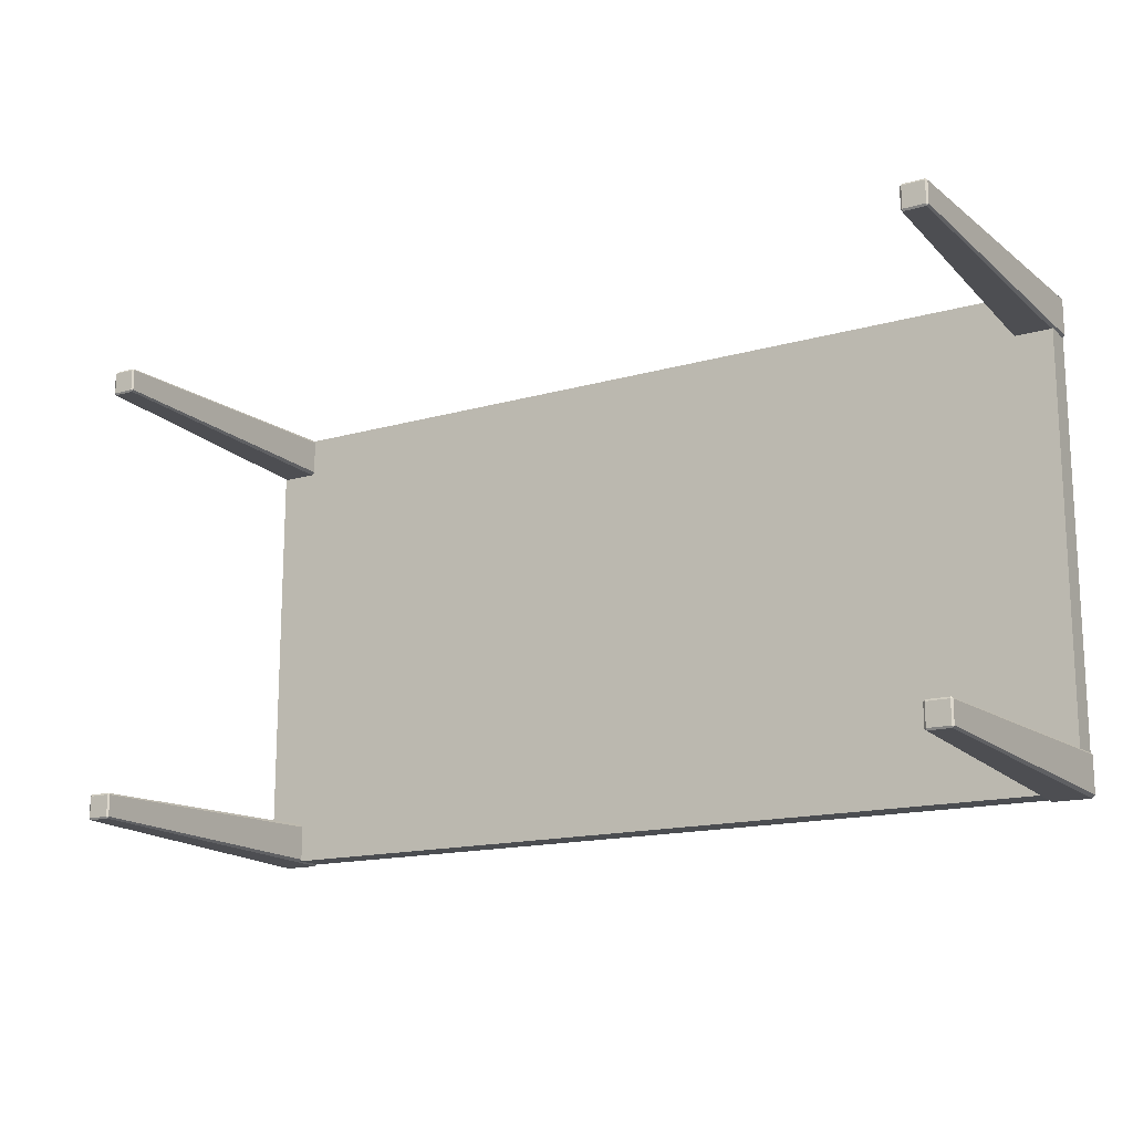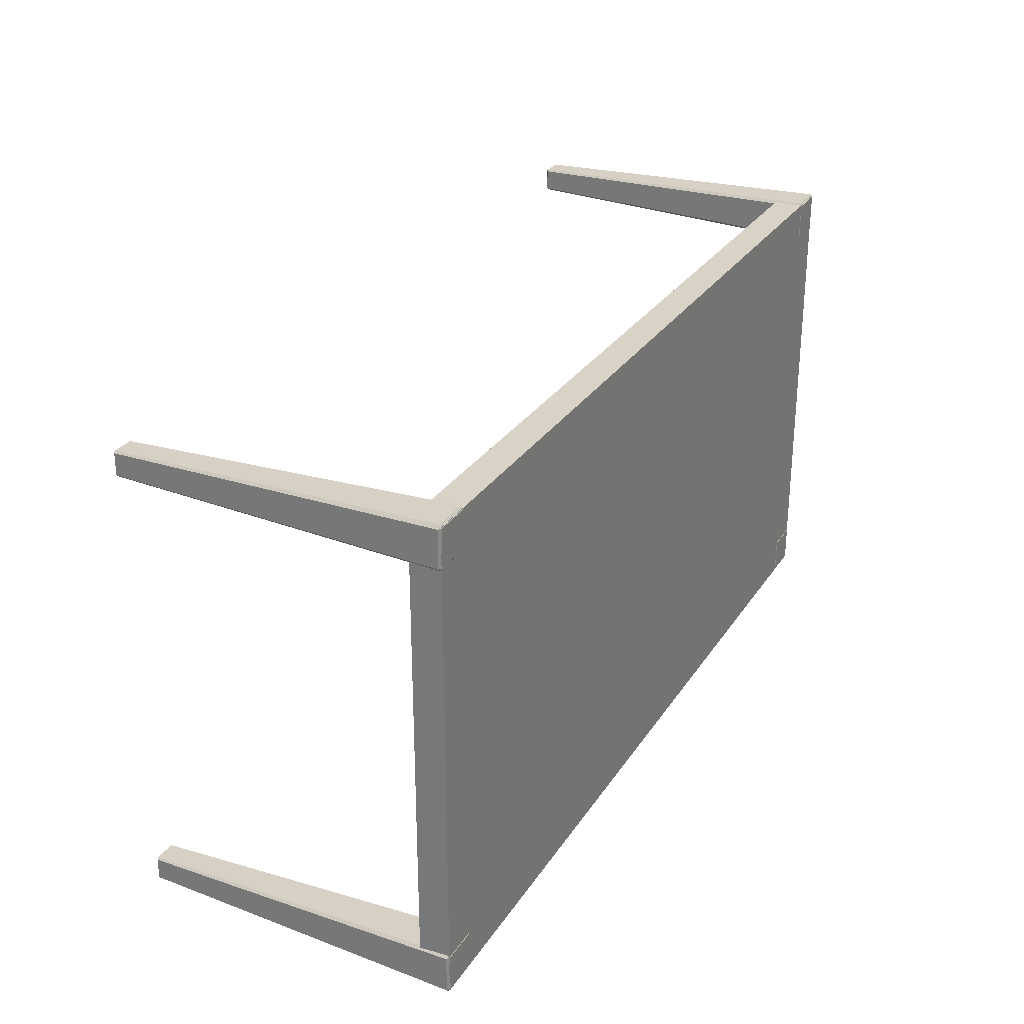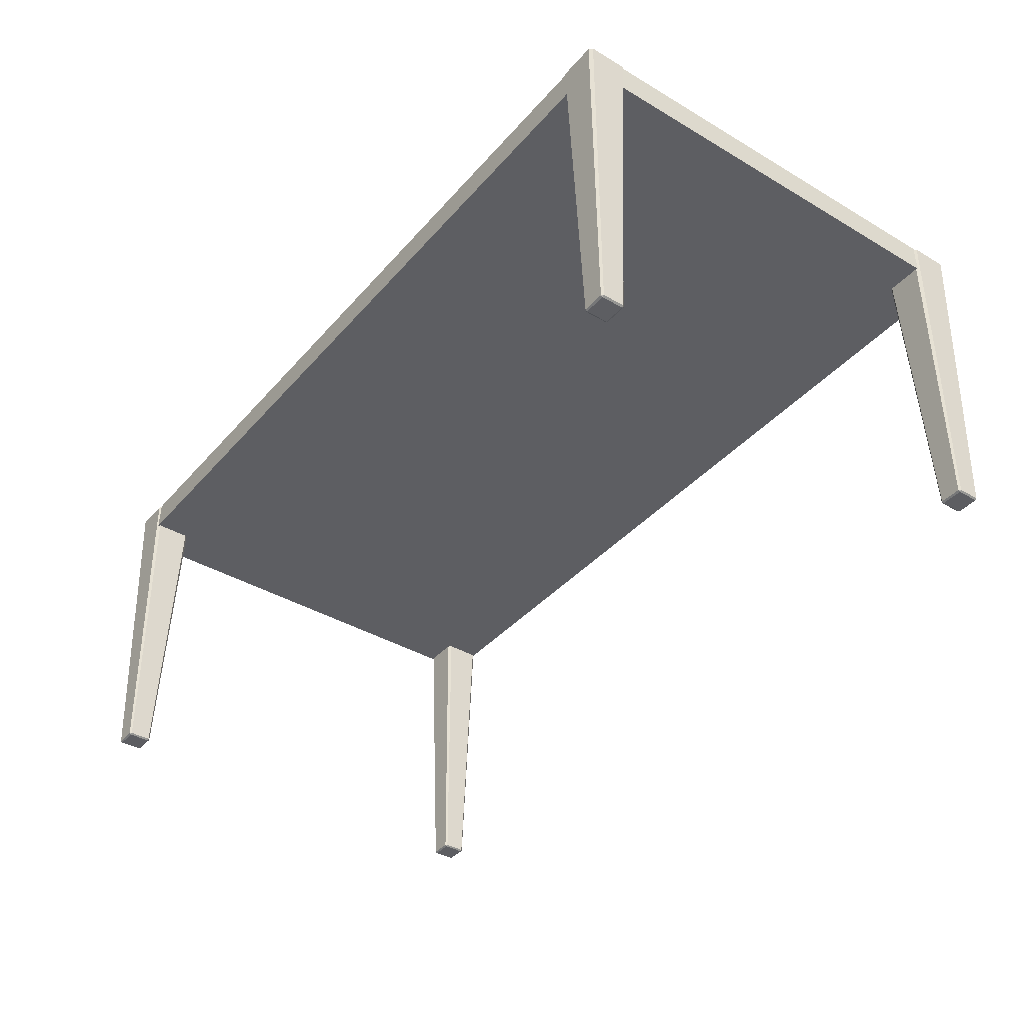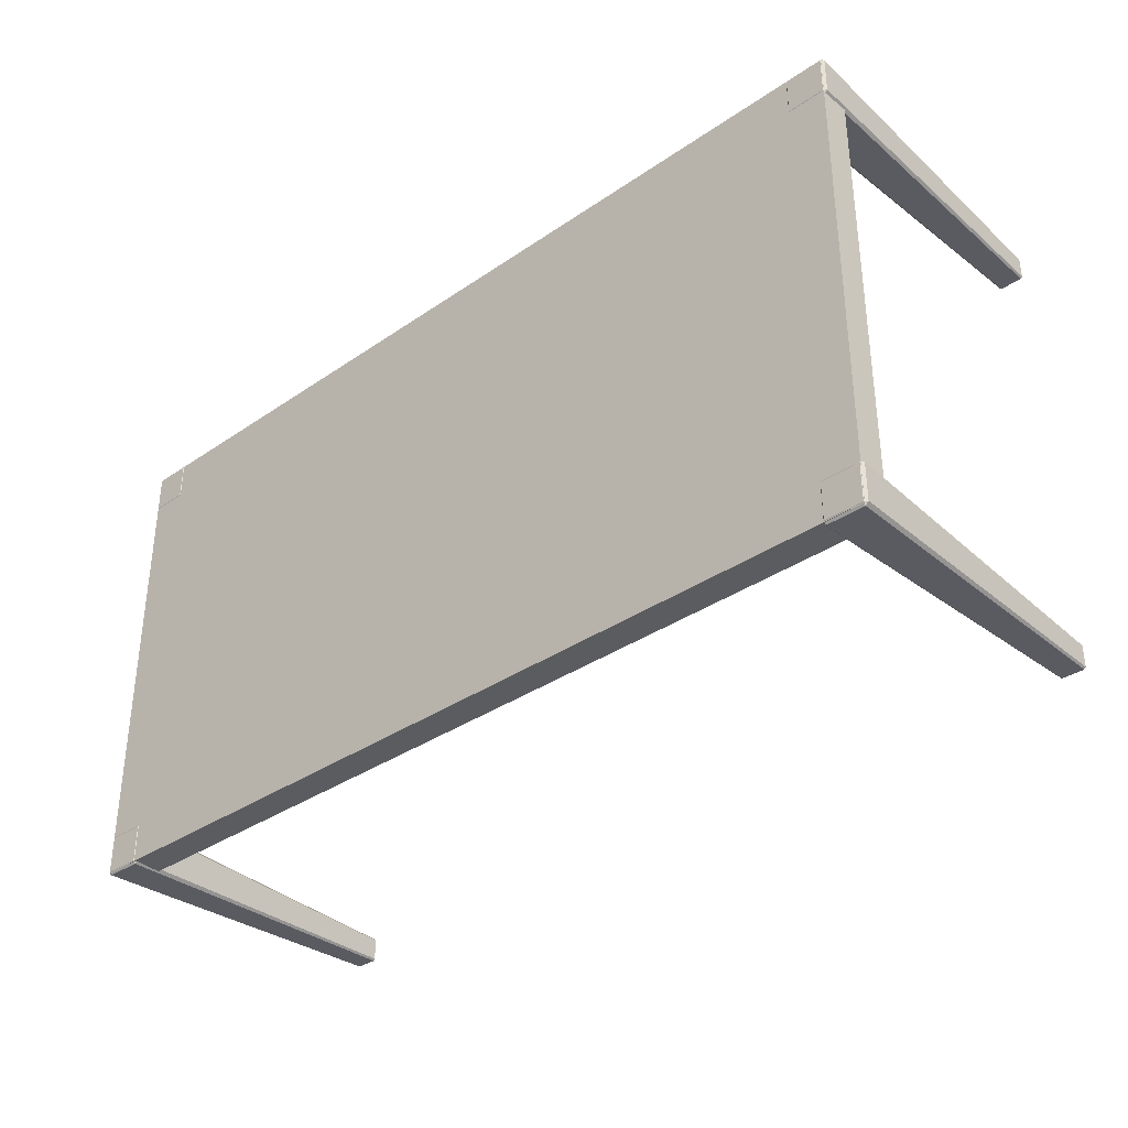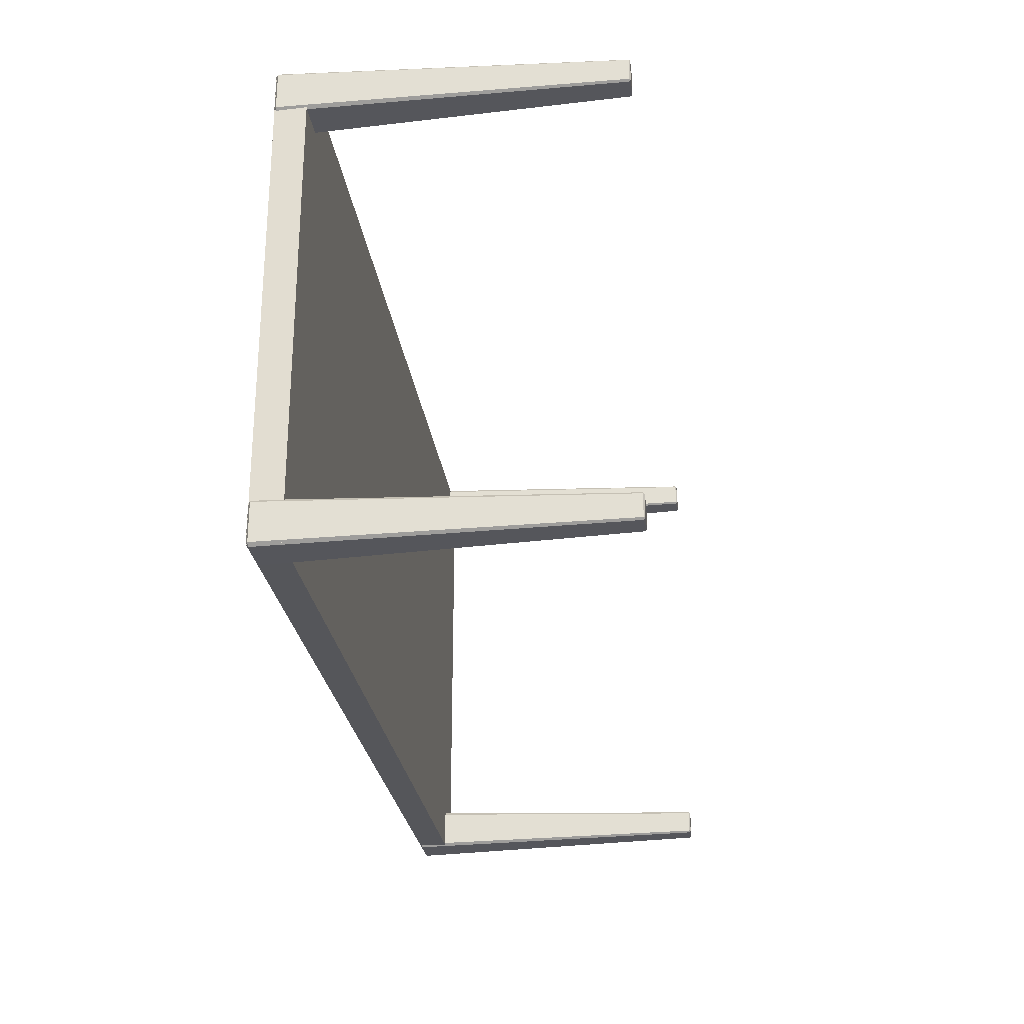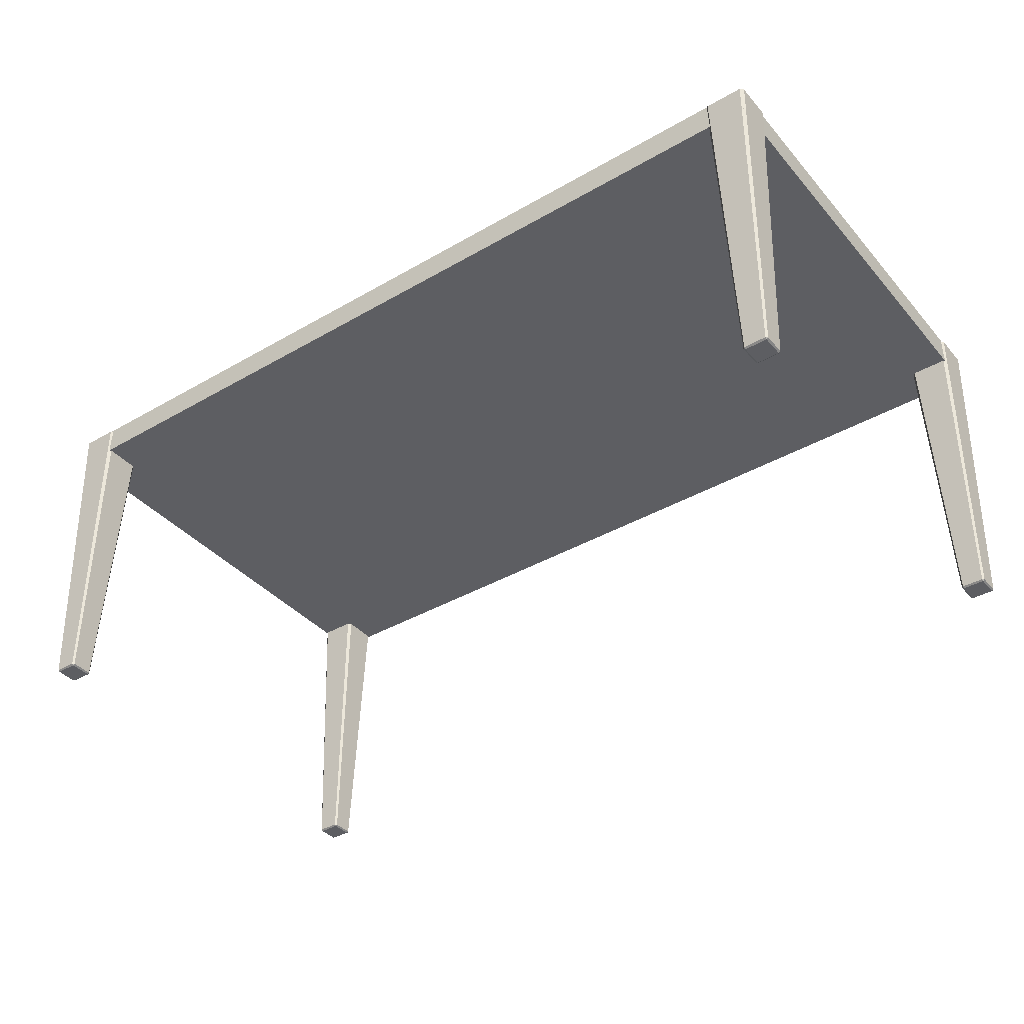
<metadata>
{"format":"obj","ext":"obj","renderer":"f3d","projection":"perspective","resolution":1024,"background":"white","views":[{"elev":-15.7,"azim":-149.3,"up":"+Y"},{"elev":28.0,"azim":-63.4,"up":"+Y"},{"elev":-39.0,"azim":-126.4,"up":"+Z"},{"elev":-34.8,"azim":42.4,"up":"+Y"},{"elev":-26.1,"azim":97.1,"up":"+Y"},{"elev":-38.5,"azim":-143.9,"up":"+Z"}]}
</metadata>
<code>
o TablemeshDiningTable_204_0_GeomSubset_1
v 0.9041 -0.5102 0.2244
v -0.9041 -0.5102 0.2244
v -0.9041 -0.5102 0.2104
v 0.9041 -0.5102 0.2104
v -0.9041 0.5044 0.2244
v 0.9041 0.5044 0.2244
v 0.9041 0.5044 0.2104
v -0.9041 0.5044 0.2104
v -0.9101 -0.5043 0.2244
v -0.9101 0.4985 0.2244
v -0.9101 0.4985 0.2104
v -0.9101 -0.5043 0.2104
v -0.9041 -0.5043 0.2062
v -0.9041 0.4985 0.2062
v 0.9041 0.4985 0.2062
v 0.9041 -0.5043 0.2062
v -0.9041 -0.5043 0.2286
v 0.9041 -0.5043 0.2286
v 0.9041 0.4985 0.2286
v -0.9041 0.4985 0.2286
v 0.9101 -0.5043 0.2104
v 0.9101 0.4985 0.2104
v 0.9101 0.4985 0.2244
v 0.9101 -0.5043 0.2244
v 0.8537 -0.3789 0.2027
v 0.8392 -0.3958 -0.4093
v 0.7989 -0.3958 -0.4093
v 0.7844 -0.3789 0.2027
v -0.7844 -0.3789 0.2027
v -0.7989 -0.3958 -0.4093
v -0.8392 -0.3958 -0.4093
v -0.8537 -0.3789 0.2027
v -0.7785 0.3789 0.2027
v -0.7955 0.3934 -0.4093
v -0.7955 0.4337 -0.4093
v -0.7785 0.4482 0.2027
v 0.8596 0.3789 0.2027
v 0.8426 0.3934 -0.4093
v 0.8426 0.4337 -0.4093
v 0.8596 0.4482 0.2027
v -0.8392 0.4337 -0.4117
v -0.7989 0.4337 -0.4117
v -0.7989 0.3934 -0.4117
v -0.8392 0.3934 -0.4117
v -0.7785 -0.4539 0.2027
v -0.7955 -0.4395 -0.4093
v -0.7955 -0.3992 -0.4093
v -0.7785 -0.3847 0.2027
v -0.8596 -0.3847 0.2027
v -0.8426 -0.3992 -0.4093
v -0.8426 -0.4395 -0.4093
v -0.8596 -0.4539 0.2027
v -0.8392 -0.3992 -0.4117
v -0.7989 -0.3992 -0.4117
v -0.7989 -0.4395 -0.4117
v -0.8392 -0.4395 -0.4117
v 0.8596 -0.4539 0.2027
v 0.8426 -0.4395 -0.4093
v 0.8426 -0.3992 -0.4093
v 0.8596 -0.3847 0.2027
v -0.8537 -0.4598 0.2027
v -0.8392 -0.4429 -0.4093
v -0.7989 -0.4429 -0.4093
v -0.7844 -0.4598 0.2027
v 0.8537 0.454 0.2027
v 0.8392 0.4371 -0.4093
v 0.7989 0.4371 -0.4093
v 0.7844 0.454 0.2027
v 0.7785 0.4482 0.2027
v 0.7955 0.4337 -0.4093
v 0.7955 0.3934 -0.4093
v 0.7785 0.3789 0.2027
v -0.8596 0.4482 0.2027
v -0.8426 0.4337 -0.4093
v -0.8426 0.3934 -0.4093
v -0.8596 0.3789 0.2027
v -0.7844 0.454 0.2027
v -0.7989 0.4371 -0.4093
v -0.8392 0.4371 -0.4093
v -0.8537 0.454 0.2027
v 0.7844 0.4482 0.2069
v 0.7844 0.3789 0.2069
v 0.8537 0.3789 0.2069
v 0.8537 0.4482 0.2069
v 0.7785 -0.3847 0.2027
v 0.7955 -0.3992 -0.4093
v 0.7955 -0.4395 -0.4093
v 0.7785 -0.4539 0.2027
v 0.7989 0.4337 -0.4117
v 0.8392 0.4337 -0.4117
v 0.8392 0.3934 -0.4117
v 0.7989 0.3934 -0.4117
v -0.8537 0.3731 0.2027
v -0.8392 0.39 -0.4093
v -0.7989 0.39 -0.4093
v -0.7844 0.3731 0.2027
v 0.7844 -0.4598 0.2027
v 0.7989 -0.4429 -0.4093
v 0.8392 -0.4429 -0.4093
v 0.8537 -0.4598 0.2027
v 0.7844 0.3731 0.2027
v 0.7989 0.39 -0.4093
v 0.8392 0.39 -0.4093
v 0.8537 0.3731 0.2027
v -0.8551 -0.456 0.2062
v 0.8551 -0.456 0.2062
v 0.8551 0.4502 0.2062
v -0.8551 0.4502 0.2062
v 0.7844 -0.3847 0.2069
v 0.7844 -0.4539 0.2069
v 0.8537 -0.4539 0.2069
v 0.8537 -0.3847 0.2069
v -0.8537 -0.3847 0.2069
v -0.8537 -0.4539 0.2069
v -0.7844 -0.4539 0.2069
v -0.7844 -0.3847 0.2069
v -0.8537 0.4482 0.2069
v -0.8537 0.3789 0.2069
v -0.7844 0.3789 0.2069
v -0.7844 0.4482 0.2069
v 0.7989 -0.3992 -0.4117
v 0.7989 -0.4395 -0.4117
v 0.8392 -0.4395 -0.4117
v 0.8392 -0.3992 -0.4117
v -0.8551 -0.456 0.1493
v -0.8551 0.4502 0.1493
v 0.8551 0.4502 0.1493
v 0.8551 -0.456 0.1493
f 25 27 26
f 25 28 27
f 29 31 30
f 29 32 31
f 33 35 34
f 33 36 35
f 37 39 38
f 37 40 39
f 41 43 42
f 41 44 43
f 45 47 46
f 45 48 47
f 49 51 50
f 49 52 51
f 53 55 54
f 53 56 55
f 57 59 58
f 57 60 59
f 61 63 62
f 61 64 63
f 65 67 66
f 65 68 67
f 69 71 70
f 69 72 71
f 73 75 74
f 73 76 75
f 77 79 78
f 77 80 79
f 81 83 82
f 81 84 83
f 85 87 86
f 85 88 87
f 89 91 90
f 89 92 91
f 93 95 94
f 93 96 95
f 97 99 98
f 97 100 99
f 101 103 102
f 101 104 103
f 105 107 106
f 105 108 107
f 109 111 110
f 109 112 111
f 113 115 114
f 113 116 115
f 117 119 118
f 117 120 119
f 86 121 27
f 47 30 54
f 103 38 91
f 50 53 31
f 102 92 71
f 95 34 43
f 87 98 122
f 78 42 35
f 99 58 123
f 59 26 124
f 51 62 56
f 46 55 63
f 79 74 41
f 94 44 75
f 39 66 90
f 70 89 67
f 69 68 81
f 40 84 65
f 93 76 118
f 80 117 73
f 45 64 115
f 52 114 61
f 25 60 112
f 100 111 57
f 36 120 77
f 88 110 97
f 96 119 33
f 101 72 82
f 32 113 49
f 104 83 37
f 29 48 116
f 28 109 85
f 102 91 92
f 102 103 91
f 122 86 87
f 122 121 86
f 56 50 51
f 56 53 50
f 123 98 99
f 123 122 98
f 46 54 55
f 46 47 54
f 41 78 79
f 41 42 78
f 124 58 59
f 124 123 58
f 121 26 27
f 121 124 26
f 92 70 71
f 92 89 70
f 53 30 31
f 53 54 30
f 90 38 39
f 90 91 38
f 55 62 63
f 55 56 62
f 94 43 44
f 94 95 43
f 89 66 67
f 89 90 66
f 44 74 75
f 44 41 74
f 34 42 43
f 34 35 42
f 45 63 64
f 45 46 63
f 97 87 88
f 97 98 87
f 59 25 26
f 59 60 25
f 93 75 76
f 93 94 75
f 39 65 66
f 39 40 65
f 71 101 102
f 71 72 101
f 85 27 28
f 85 86 27
f 79 73 74
f 79 80 73
f 37 103 104
f 37 38 103
f 99 57 58
f 99 100 57
f 77 35 36
f 77 78 35
f 49 31 32
f 49 50 31
f 61 51 52
f 61 62 51
f 67 69 70
f 67 68 69
f 95 33 34
f 95 96 33
f 47 29 30
f 47 48 29
f 68 84 81
f 68 65 84
f 76 117 118
f 76 73 117
f 64 114 115
f 64 61 114
f 60 111 112
f 60 57 111
f 80 120 117
f 80 77 120
f 100 110 111
f 100 97 110
f 119 36 33
f 119 120 36
f 72 81 82
f 72 69 81
f 52 113 114
f 52 49 113
f 40 83 84
f 40 37 83
f 115 48 45
f 115 116 48
f 88 109 110
f 88 85 109
f 118 96 93
f 118 119 96
f 32 116 113
f 32 29 116
f 82 104 101
f 82 83 104
f 28 112 109
f 28 25 112
f 121 123 124
f 121 122 123
f 125 127 126
f 125 128 127
f 106 127 128
f 106 107 127
f 108 125 126
f 108 105 125
f 107 126 127
f 107 108 126
f 105 128 125
f 105 106 128

</code>
